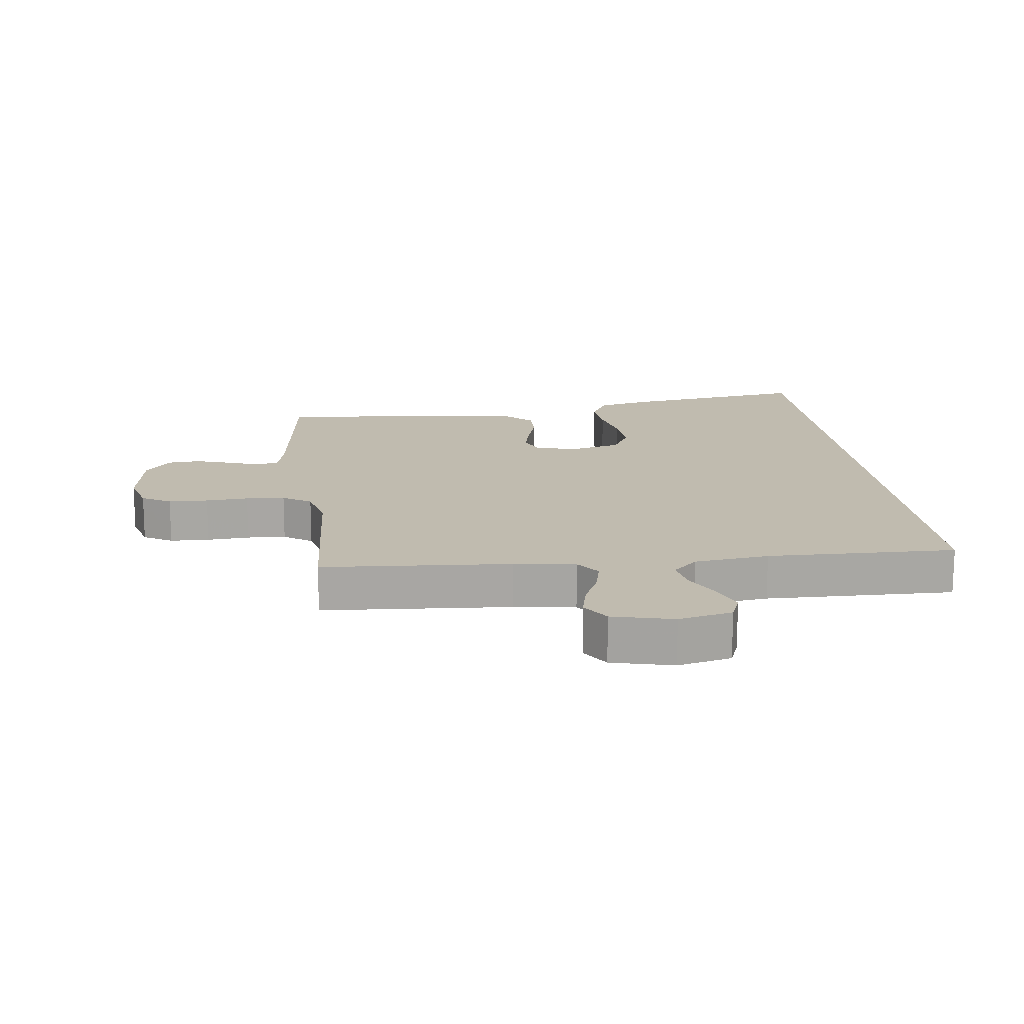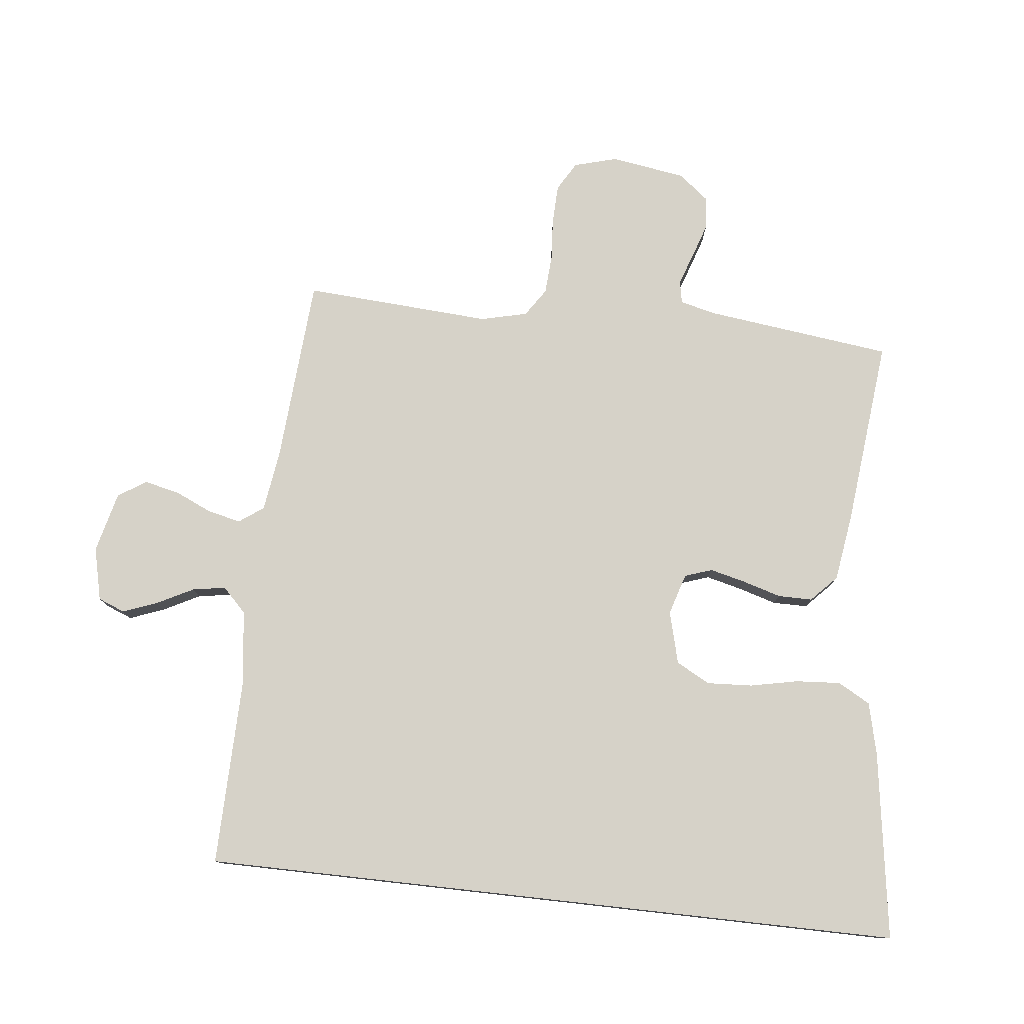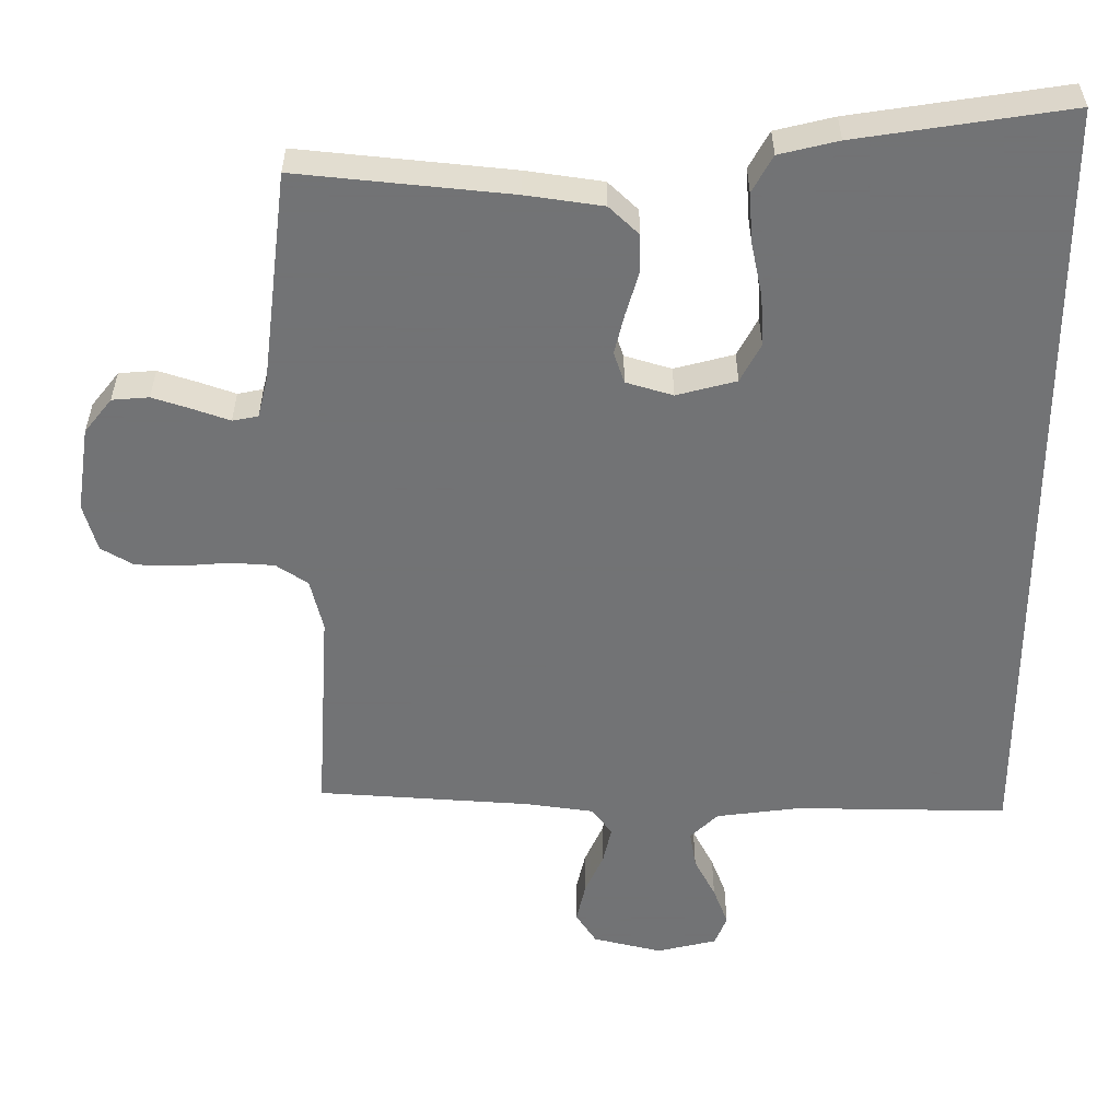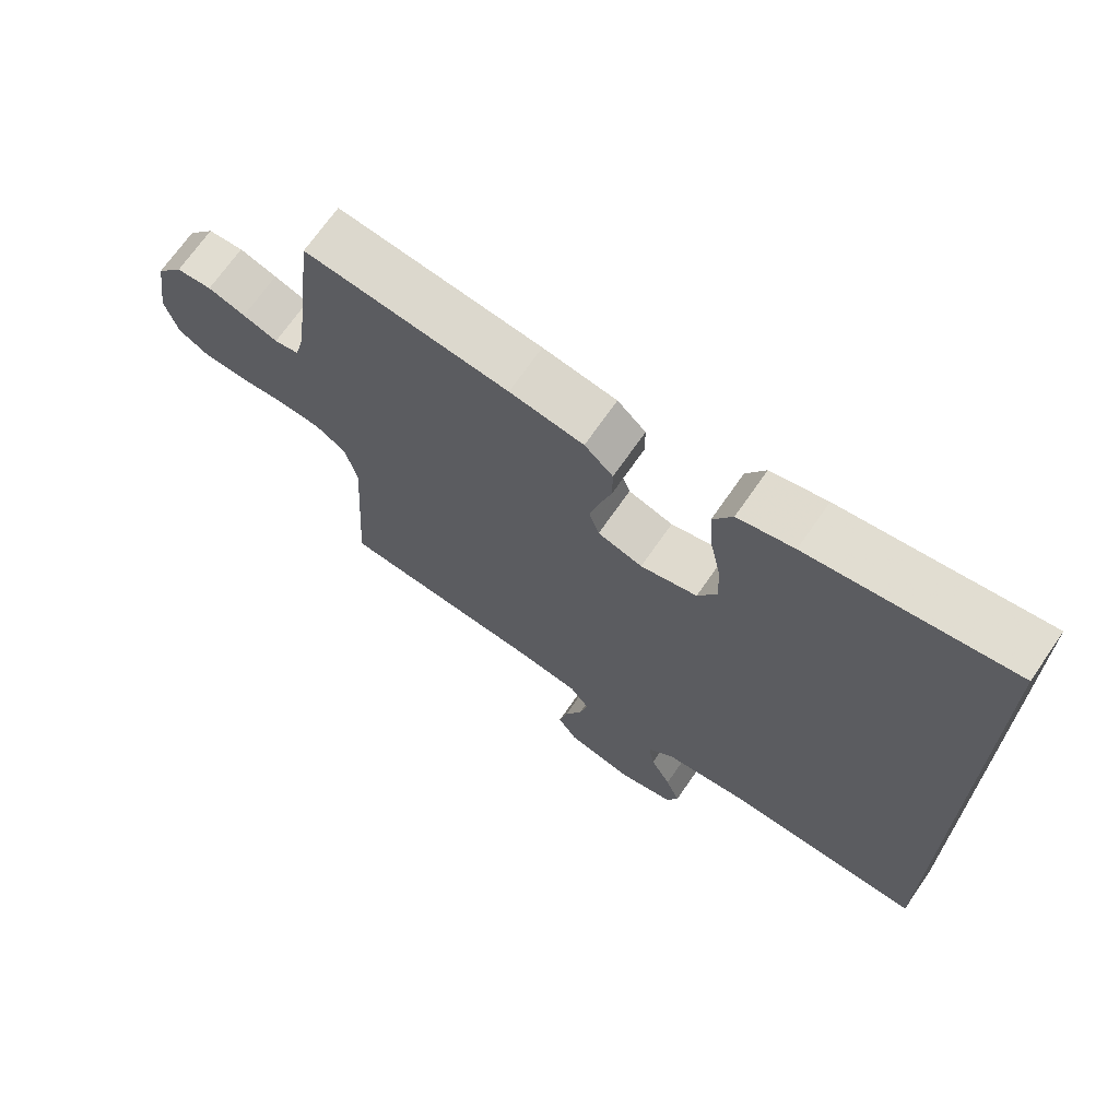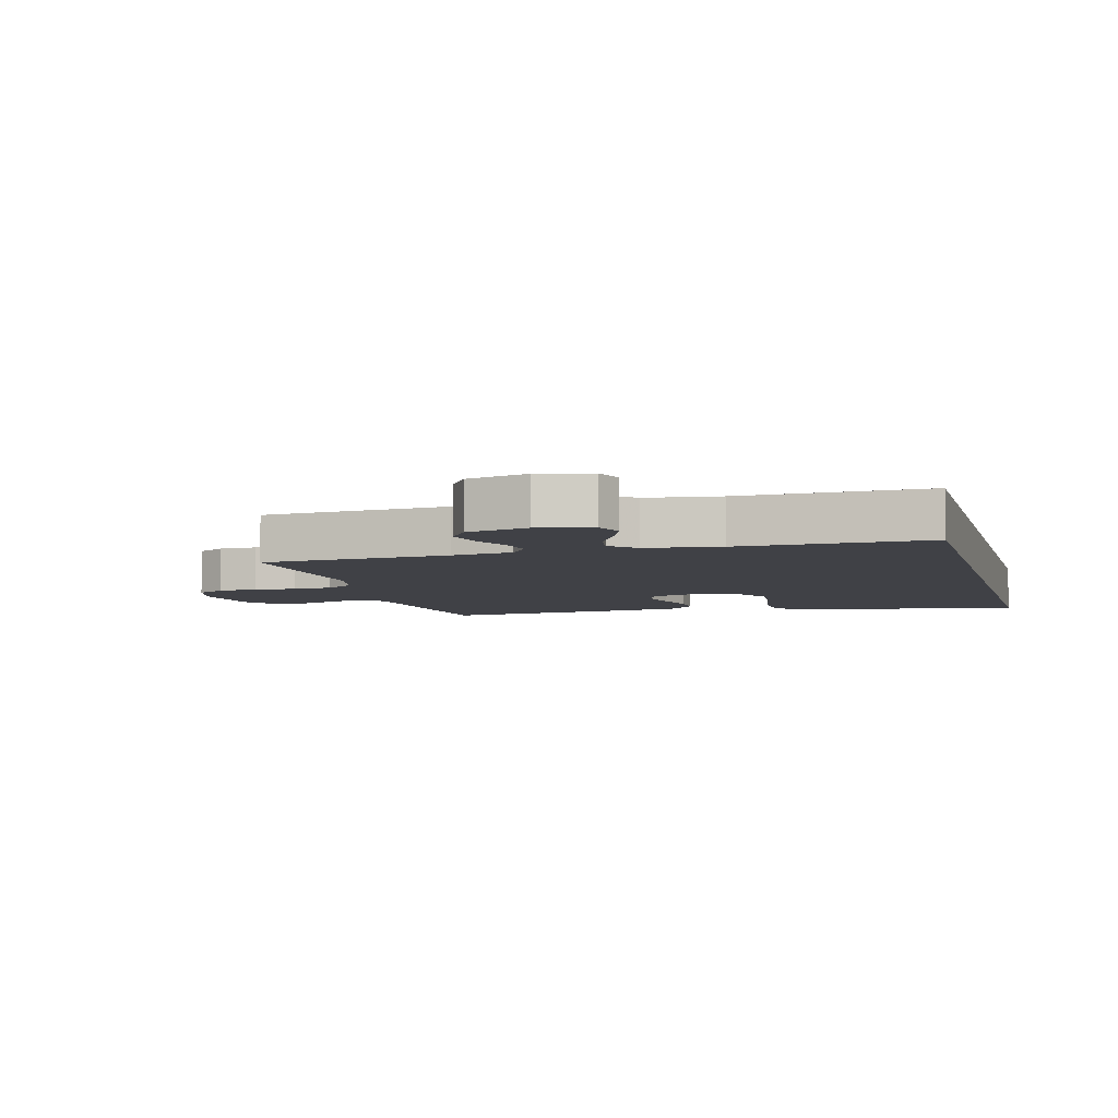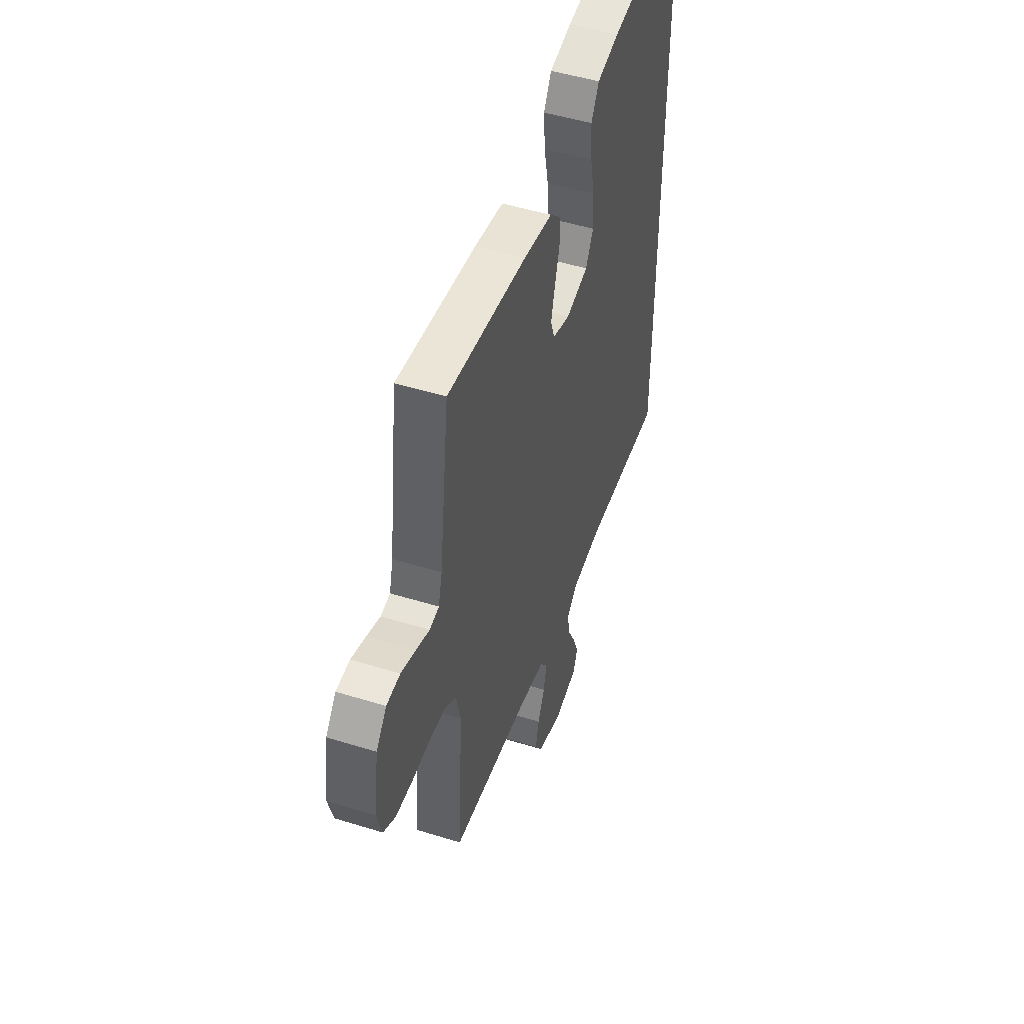
<metadata>
{"format":"obj","ext":"obj","renderer":"f3d","projection":"perspective","resolution":1024,"background":"white","views":[{"elev":16.0,"azim":172.9,"up":"+Y"},{"elev":78.1,"azim":-83.6,"up":"+Y"},{"elev":34.3,"azim":-180.0,"up":"+Z"},{"elev":69.8,"azim":-145.3,"up":"+Z"},{"elev":-6.0,"azim":-164.9,"up":"+Y"},{"elev":49.0,"azim":109.1,"up":"+Z"}]}
</metadata>
<code>
v -0.5 0.07 -0.534
v -0.5 0.07 0.589
v -0.2 0.07 0.544
v -0.117 0.07 0.524
v -0.088 0.07 0.472
v -0.093 0.07 0.401
v -0.109 0.07 0.324
v -0.113 0.07 0.252
v -0.084 0.07 0.198
v 0 0.07 0.176
v 0.066 0.07 0.196
v 0.081 0.07 0.24
v 0.067 0.07 0.297
v 0.049 0.07 0.358
v 0.049 0.07 0.413
v 0.091 0.07 0.453
v 0.2 0.07 0.469
v 0.5 0.07 0.5
v 0.537 0.07 0.2
v 0.551 0.07 0.144
v 0.587 0.07 0.137
v 0.638 0.07 0.155
v 0.693 0.07 0.173
v 0.745 0.07 0.169
v 0.784 0.07 0.12
v 0.802 0.07 0
v 0.783 0.07 -0.068
v 0.737 0.07 -0.095
v 0.674 0.07 -0.097
v 0.606 0.07 -0.092
v 0.544 0.07 -0.096
v 0.499 0.07 -0.126
v 0.481 0.07 -0.2
v 0.5 0.07 -0.5
v 0.2 0.07 -0.521
v 0.103 0.07 -0.535
v 0.075 0.07 -0.574
v 0.087 0.07 -0.627
v 0.113 0.07 -0.685
v 0.126 0.07 -0.742
v 0.097 0.07 -0.787
v 0 0.07 -0.811
v -0.085 0.07 -0.791
v -0.102 0.07 -0.748
v -0.081 0.07 -0.693
v -0.051 0.07 -0.635
v -0.042 0.07 -0.582
v -0.081 0.07 -0.544
v -0.2 0.07 -0.529
v -0.5 0 -0.534
v -0.5 0 0.589
v -0.2 0 0.544
v -0.117 0 0.524
v -0.088 0 0.472
v -0.093 0 0.401
v -0.109 0 0.324
v -0.113 0 0.252
v -0.084 0 0.198
v 0 0 0.176
v 0.066 0 0.196
v 0.081 0 0.24
v 0.067 0 0.297
v 0.049 0 0.358
v 0.049 0 0.413
v 0.091 0 0.453
v 0.2 0 0.469
v 0.5 0 0.5
v 0.537 0 0.2
v 0.551 0 0.144
v 0.587 0 0.137
v 0.638 0 0.155
v 0.693 0 0.173
v 0.745 0 0.169
v 0.784 0 0.12
v 0.802 0 0
v 0.783 0 -0.068
v 0.737 0 -0.095
v 0.674 0 -0.097
v 0.606 0 -0.092
v 0.544 0 -0.096
v 0.499 0 -0.126
v 0.481 0 -0.2
v 0.5 0 -0.5
v 0.2 0 -0.521
v 0.103 0 -0.535
v 0.075 0 -0.574
v 0.087 0 -0.627
v 0.113 0 -0.685
v 0.126 0 -0.742
v 0.097 0 -0.787
v 0 0 -0.811
v -0.085 0 -0.791
v -0.102 0 -0.748
v -0.081 0 -0.693
v -0.051 0 -0.635
v -0.042 0 -0.582
v -0.081 0 -0.544
v -0.2 0 -0.529
f 44 45 46
f 43 44 46
f 42 43 46
f 41 42 46
f 40 41 46
f 39 40 46
f 38 39 46
f 37 38 46 47
f 36 37 47 48
f 33 34 35
f 36 48 49
f 35 36 49
f 33 35 49
f 32 33 49
f 28 29 30
f 27 28 30
f 26 27 30
f 25 26 30
f 24 25 30
f 23 24 30
f 22 23 30
f 21 22 30
f 20 21 30 31
f 32 49 1
f 31 32 1
f 20 31 1
f 19 20 1
f 17 18 19
f 16 17 19
f 15 16 19
f 14 15 19
f 13 14 19
f 5 6 7
f 4 5 7
f 3 4 7
f 2 3 7
f 1 2 7
f 1 7 8
f 12 13 19
f 11 12 19
f 10 11 19 1
f 9 10 1
f 1 8 9
f 95 94 93
f 95 93 92
f 95 92 91
f 95 91 90
f 95 90 89
f 95 89 88
f 95 88 87
f 96 95 87 86
f 97 96 86 85
f 84 83 82
f 98 97 85
f 98 85 84
f 98 84 82
f 98 82 81
f 79 78 77
f 79 77 76
f 79 76 75
f 79 75 74
f 79 74 73
f 79 73 72
f 79 72 71
f 79 71 70
f 80 79 70 69
f 50 98 81
f 50 81 80
f 50 80 69
f 50 69 68
f 68 67 66
f 68 66 65
f 68 65 64
f 68 64 63
f 68 63 62
f 56 55 54
f 56 54 53
f 56 53 52
f 56 52 51
f 56 51 50
f 57 56 50
f 68 62 61
f 68 61 60
f 50 68 60 59
f 50 59 58
f 58 57 50
f 1 50 51 2
f 2 51 52 3
f 3 52 53 4
f 4 53 54 5
f 5 54 55 6
f 6 55 56 7
f 7 56 57 8
f 8 57 58 9
f 9 58 59 10
f 10 59 60 11
f 11 60 61 12
f 12 61 62 13
f 13 62 63 14
f 14 63 64 15
f 15 64 65 16
f 16 65 66 17
f 17 66 67 18
f 18 67 68 19
f 19 68 69 20
f 20 69 70 21
f 21 70 71 22
f 22 71 72 23
f 23 72 73 24
f 24 73 74 25
f 25 74 75 26
f 26 75 76 27
f 27 76 77 28
f 28 77 78 29
f 29 78 79 30
f 30 79 80 31
f 31 80 81 32
f 32 81 82 33
f 33 82 83 34
f 34 83 84 35
f 35 84 85 36
f 36 85 86 37
f 37 86 87 38
f 38 87 88 39
f 39 88 89 40
f 40 89 90 41
f 41 90 91 42
f 42 91 92 43
f 43 92 93 44
f 44 93 94 45
f 45 94 95 46
f 46 95 96 47
f 47 96 97 48
f 48 97 98 49
f 49 98 50 1

</code>
